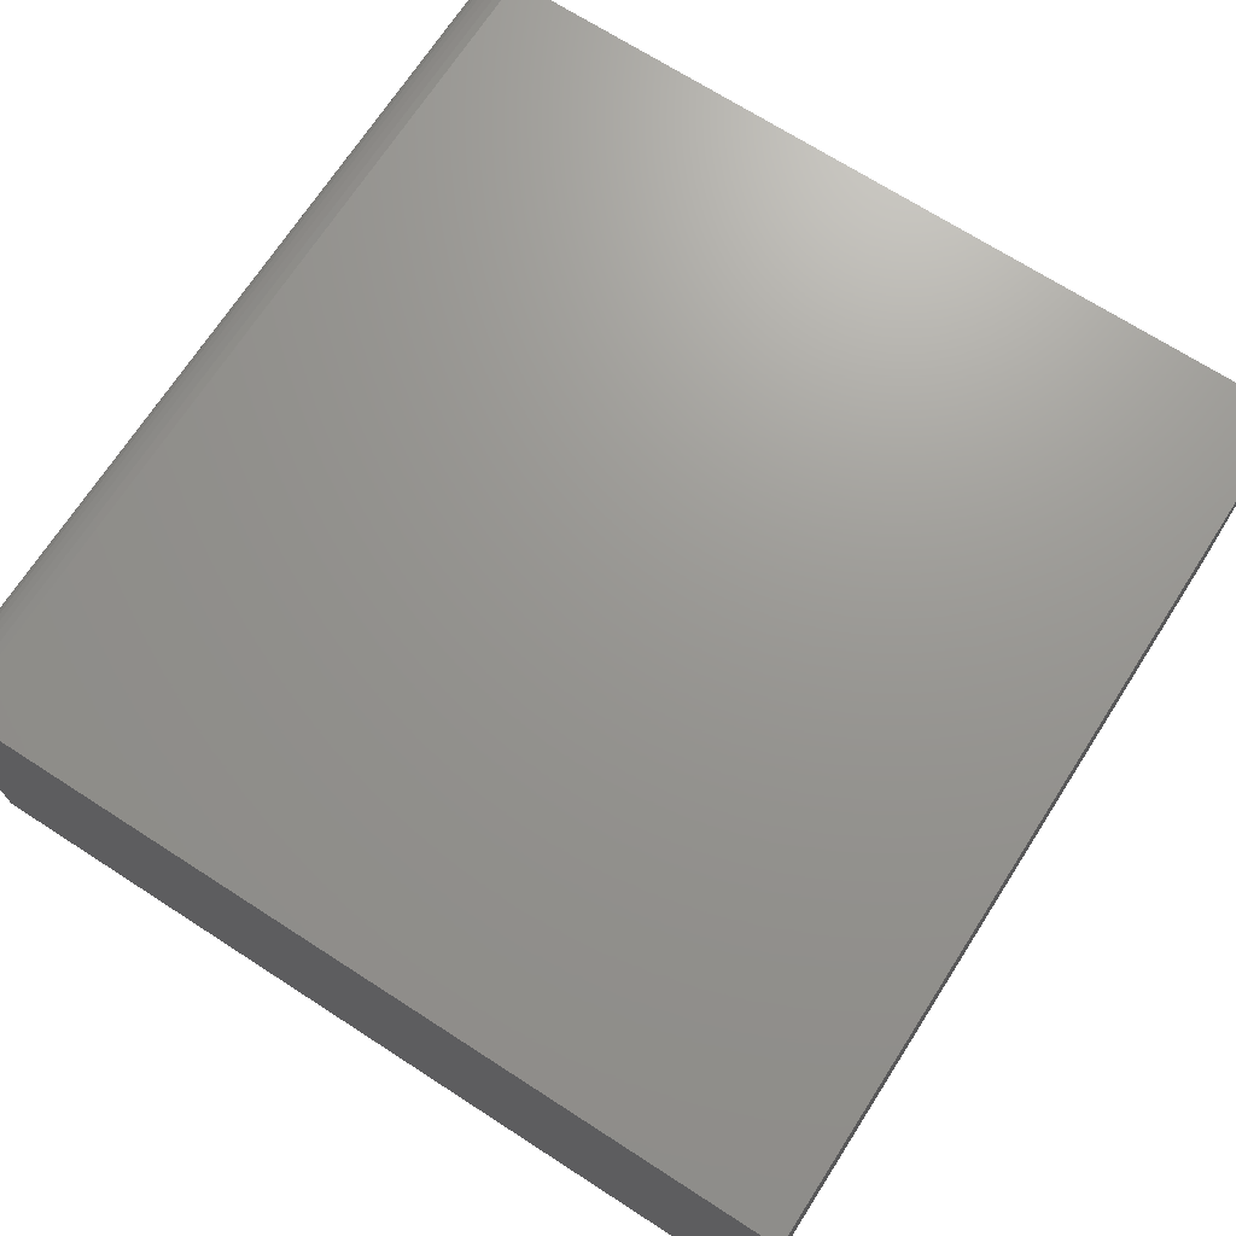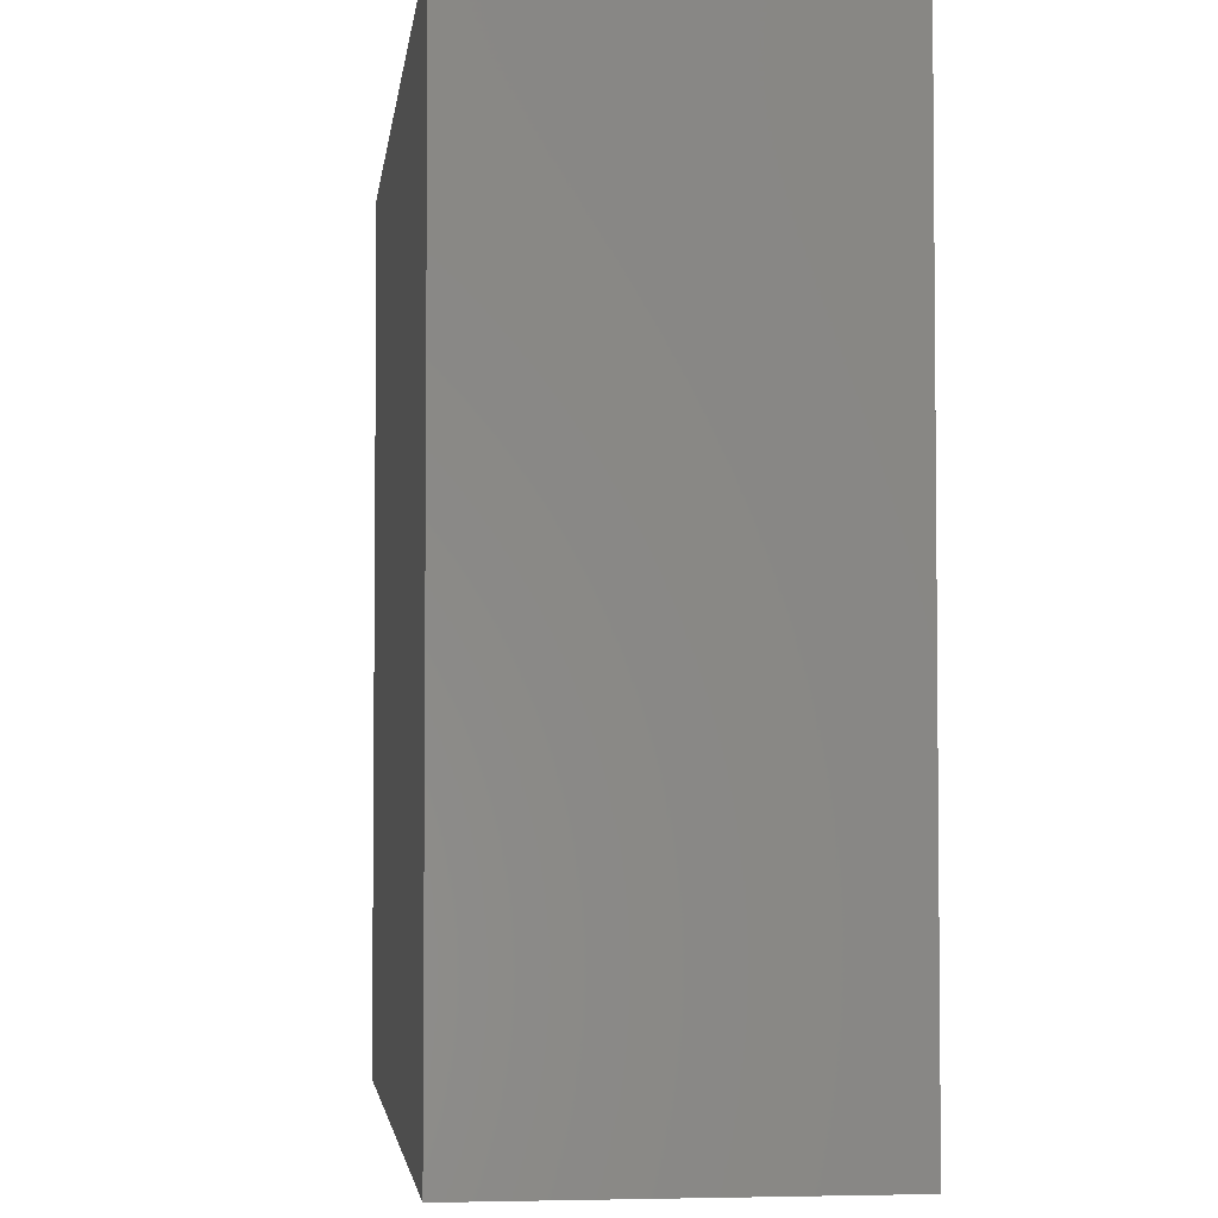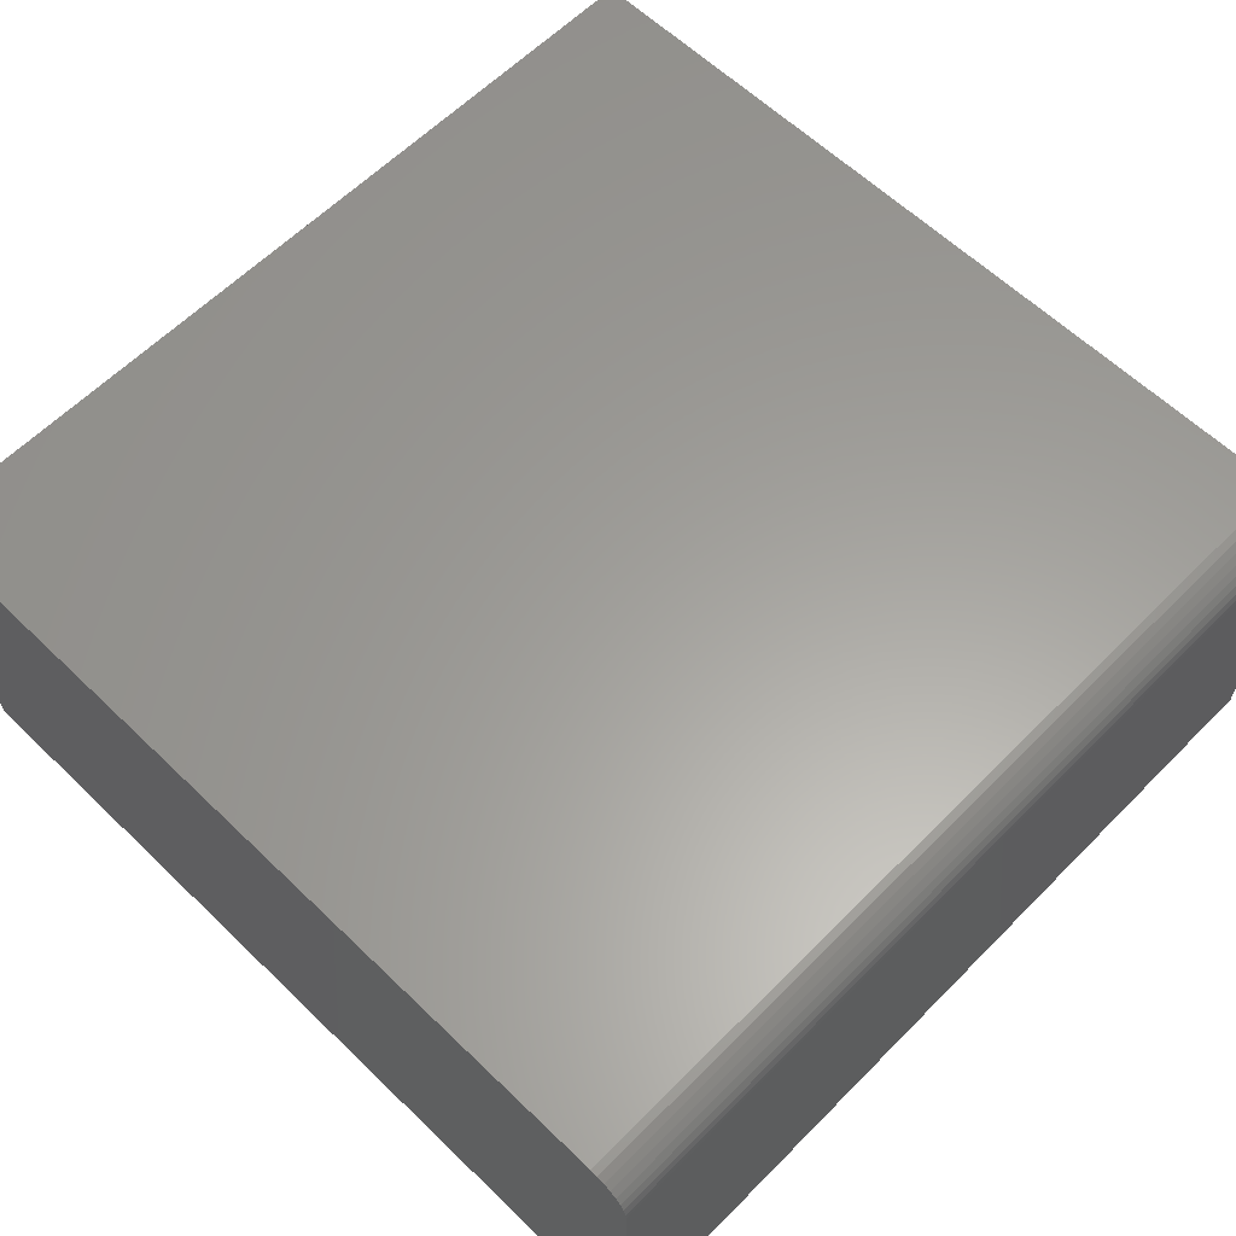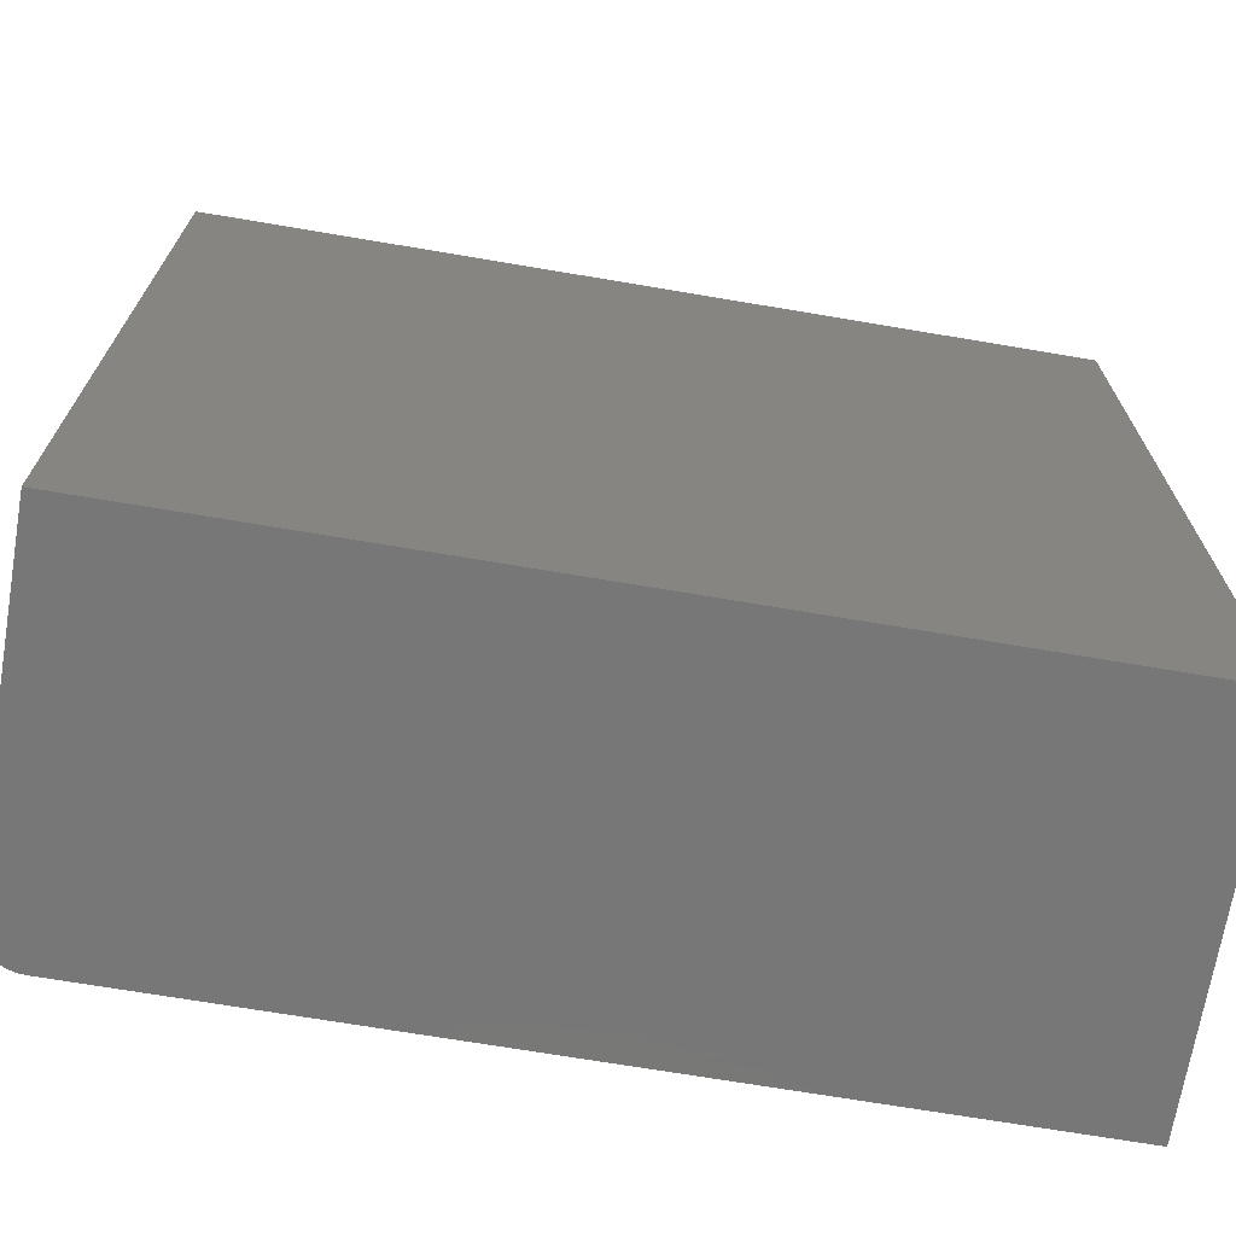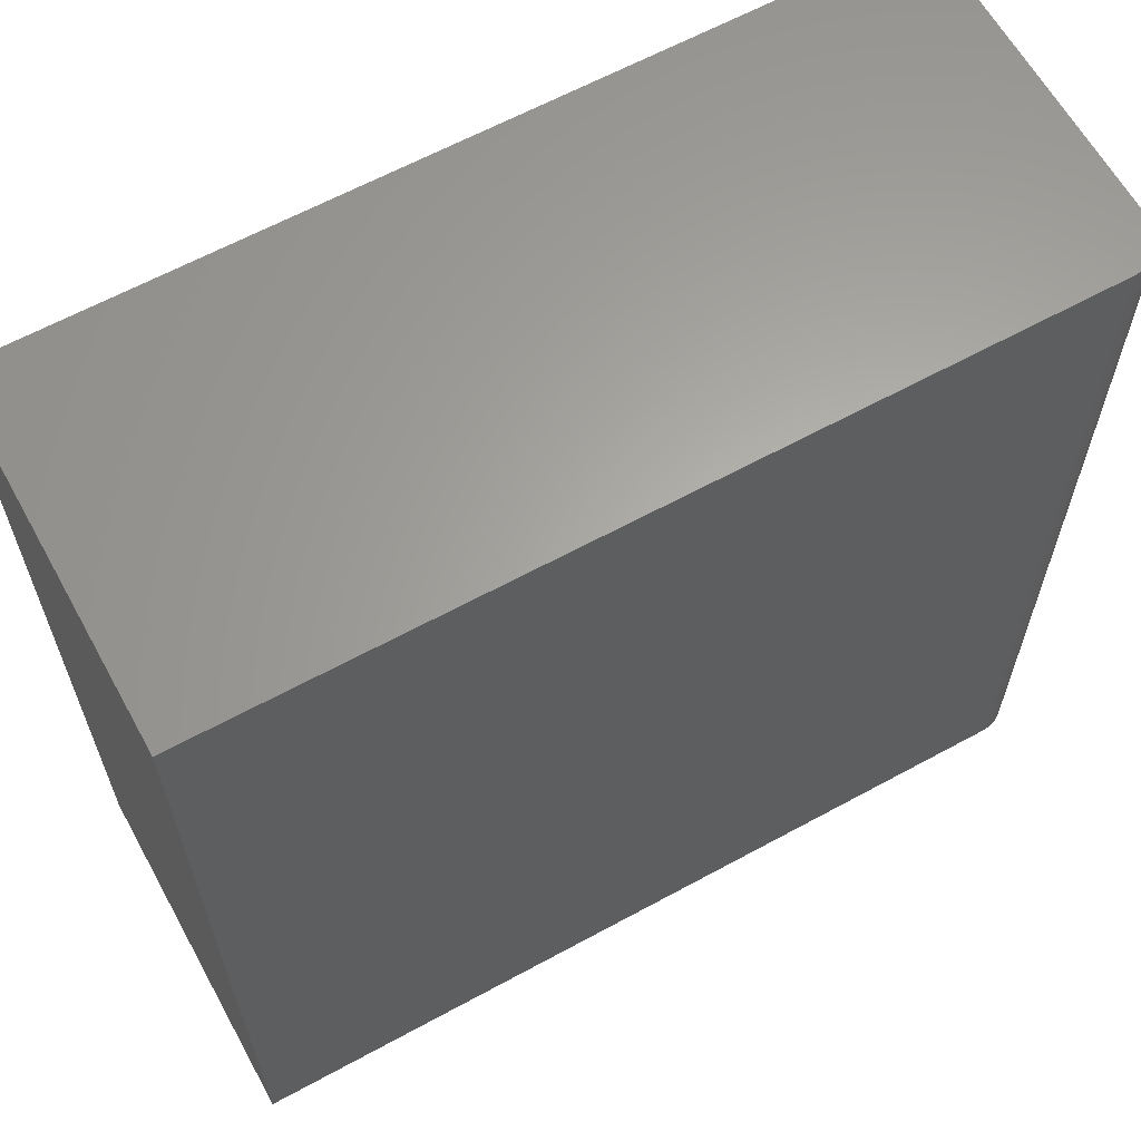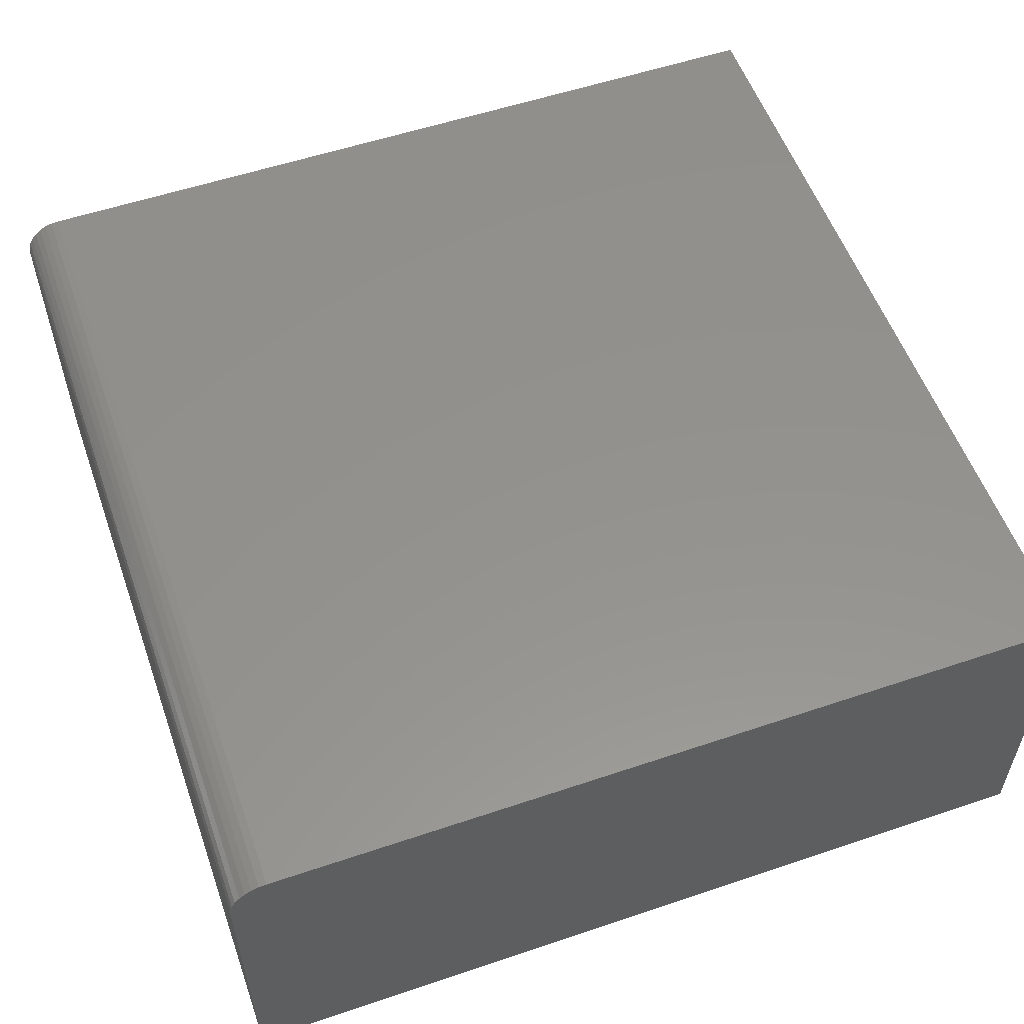
<metadata>
{"format":"stl","ext":"stl","renderer":"f3d","projection":"perspective","resolution":1024,"background":"white","views":[{"elev":70.2,"azim":-147.2,"up":"+Z"},{"elev":-3.6,"azim":-96.9,"up":"+Y"},{"elev":61.1,"azim":44.4,"up":"+Z"},{"elev":-70.1,"azim":170.4,"up":"+Y"},{"elev":63.0,"azim":-28.9,"up":"+Y"},{"elev":55.7,"azim":160.5,"up":"+Z"}]}
</metadata>
<code>
# stl→obj: 24 verts, 44 faces
v -0.3438 -0.3438 0.2891
v 0.3203 -0.3438 0.2891
v -0.3438 0.3516 0.2891
v 0.3203 0.3516 0.2891
v 0.3463 0.3516 0.2752
v 0.3323 0.3516 0.2867
v 0.3377 0.3516 0.2838
v 0.3424 0.3516 0.2799
v -0.3438 0.3516 0
v 0.3264 0.3516 0.2885
v 0.3516 0.3516 0
v 0.3492 0.3516 0.2698
v 0.351 0.3516 0.2639
v 0.3516 0.3516 0.2578
v 0.3516 -0.3438 0.2578
v 0.3516 -0.3438 0
v 0.351 -0.3438 0.2639
v 0.3492 -0.3438 0.2698
v 0.3463 -0.3438 0.2752
v 0.3424 -0.3438 0.2799
v 0.3377 -0.3438 0.2838
v 0.3323 -0.3438 0.2867
v 0.3264 -0.3438 0.2885
v -0.3438 -0.3438 0
f 1 2 3
f 3 2 4
f 5 6 7
f 5 7 8
f 9 3 4
f 9 4 10
f 9 10 11
f 10 6 5
f 10 5 12
f 10 12 13
f 10 13 14
f 10 14 11
f 15 16 14
f 14 16 11
f 15 17 18
f 16 15 18
f 16 18 19
f 16 19 20
f 16 20 21
f 16 21 22
f 16 22 23
f 16 23 2
f 16 2 1
f 16 1 24
f 15 14 17
f 17 14 13
f 17 13 18
f 18 13 12
f 18 12 19
f 19 12 5
f 19 5 20
f 20 5 8
f 20 8 21
f 21 8 7
f 21 7 22
f 22 7 6
f 22 6 23
f 23 6 10
f 23 10 2
f 2 10 4
f 24 9 16
f 16 9 11
f 3 9 1
f 1 9 24

</code>
